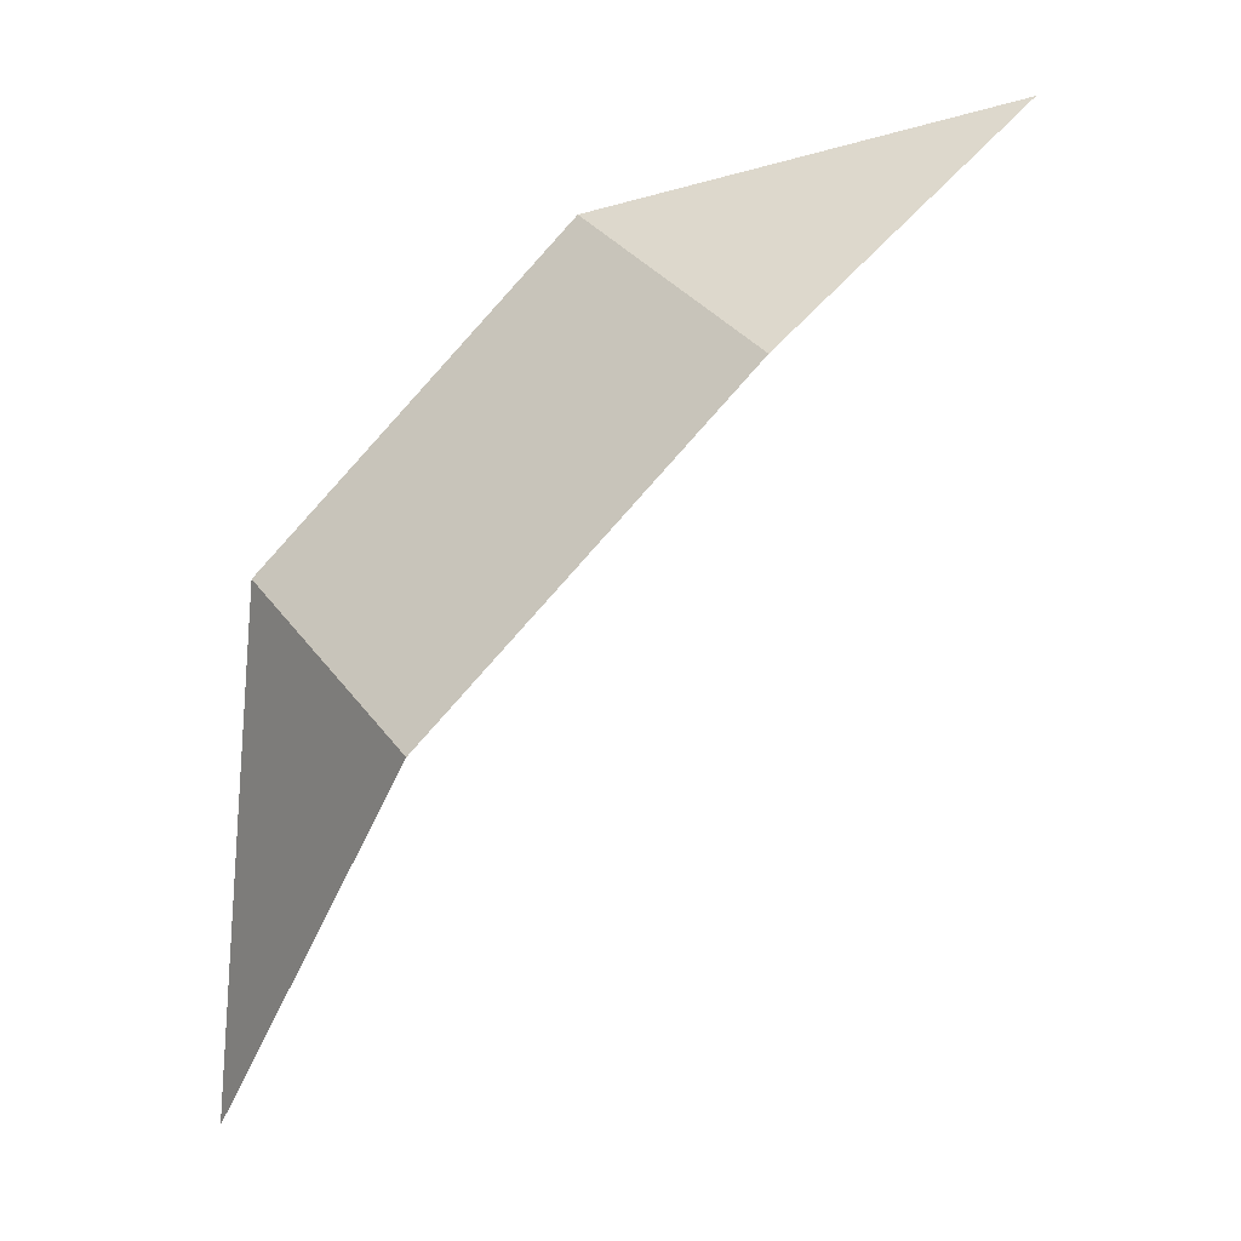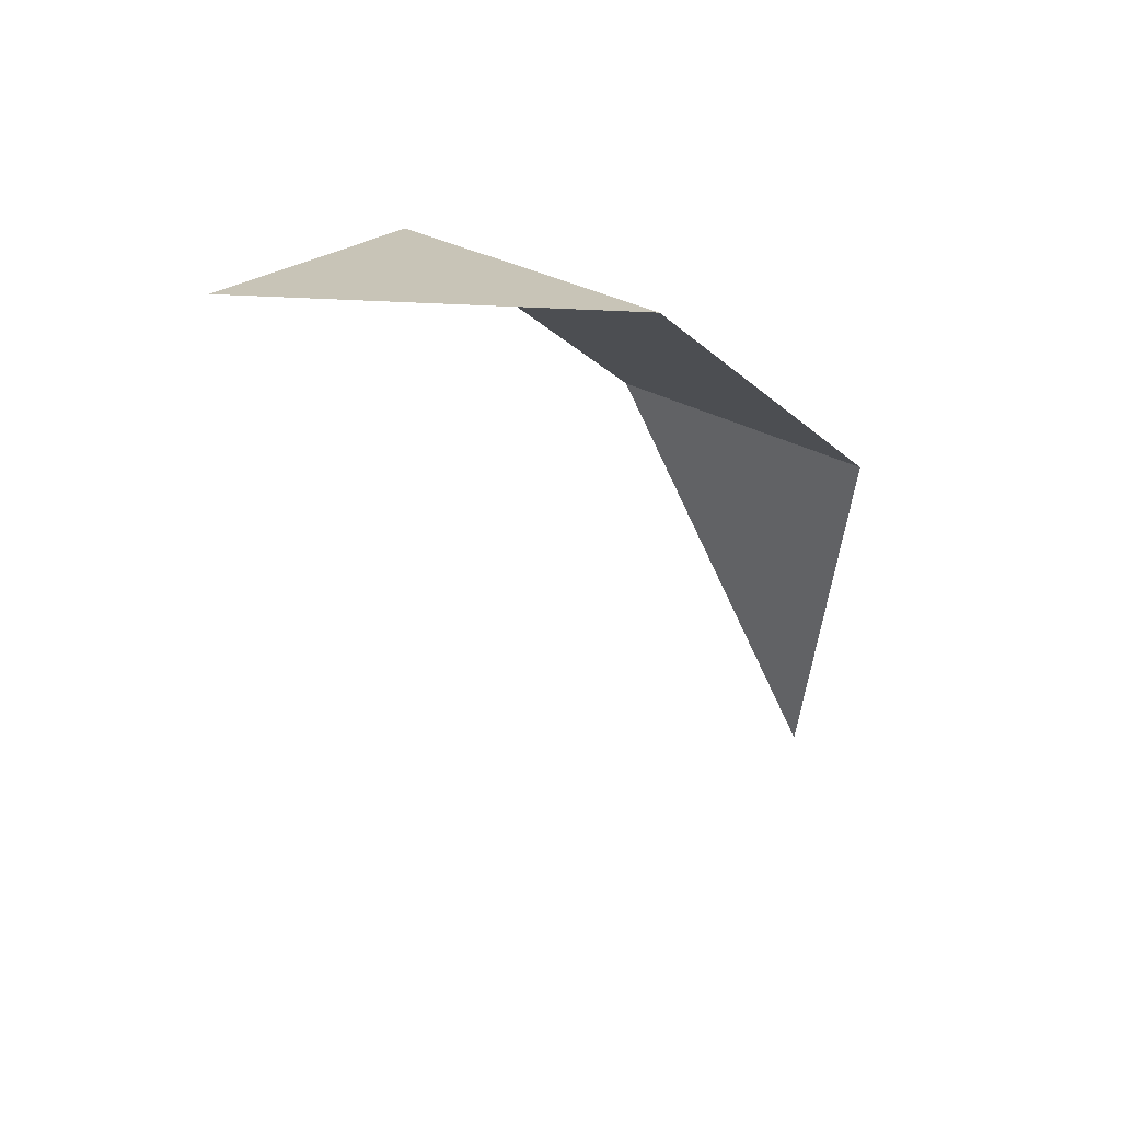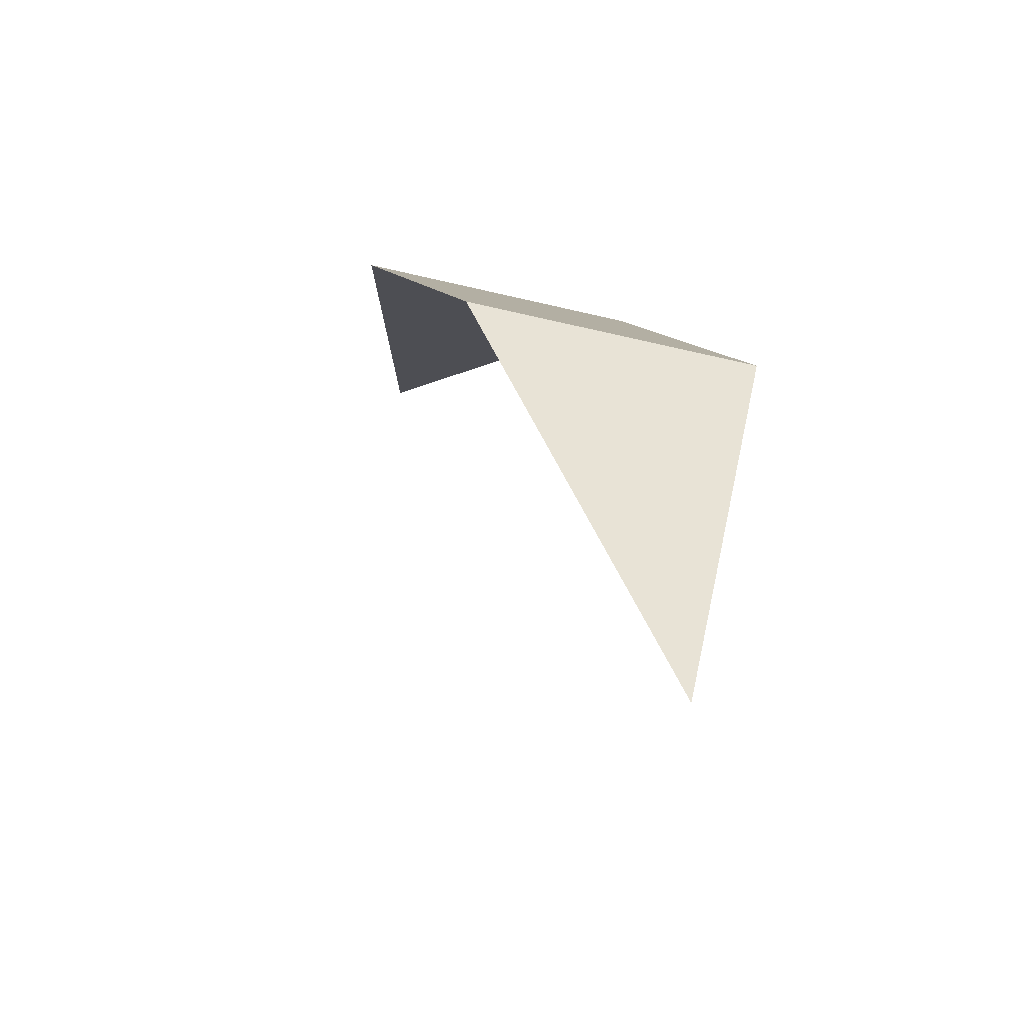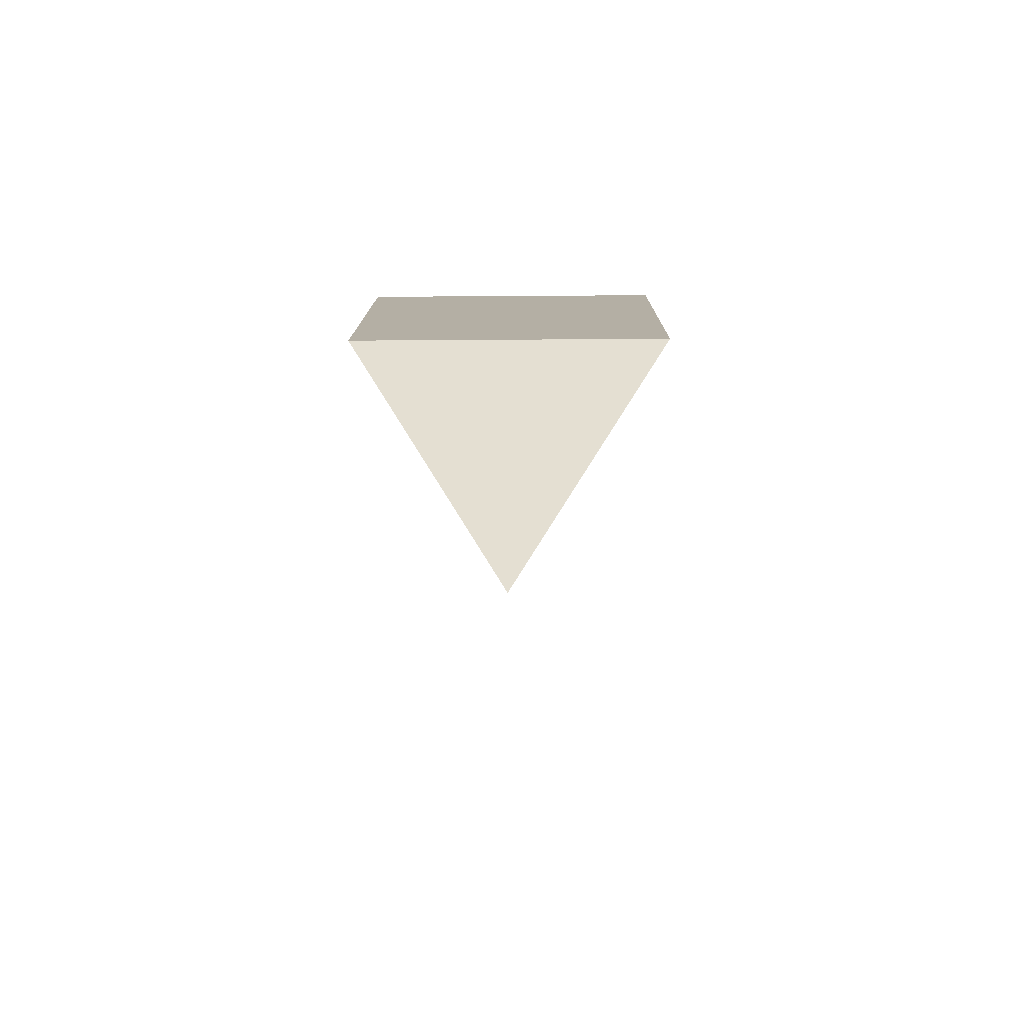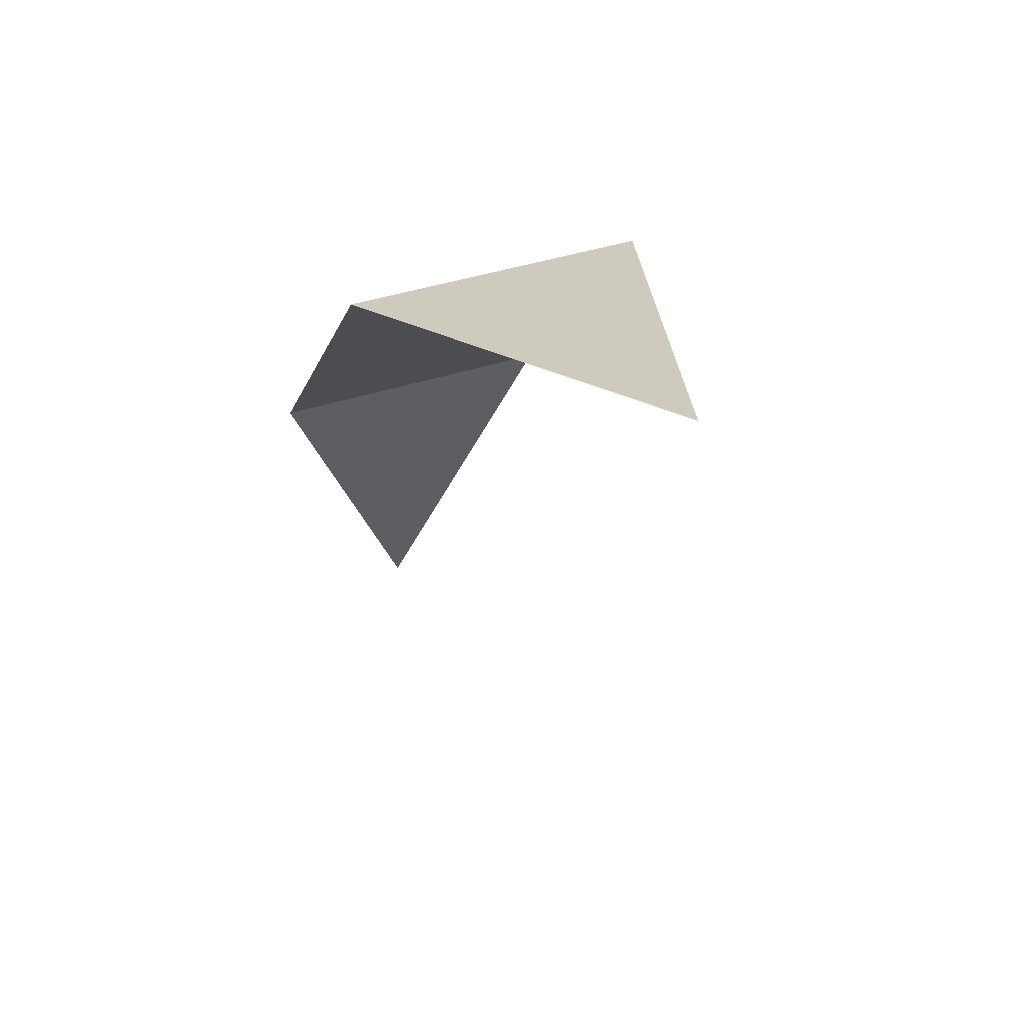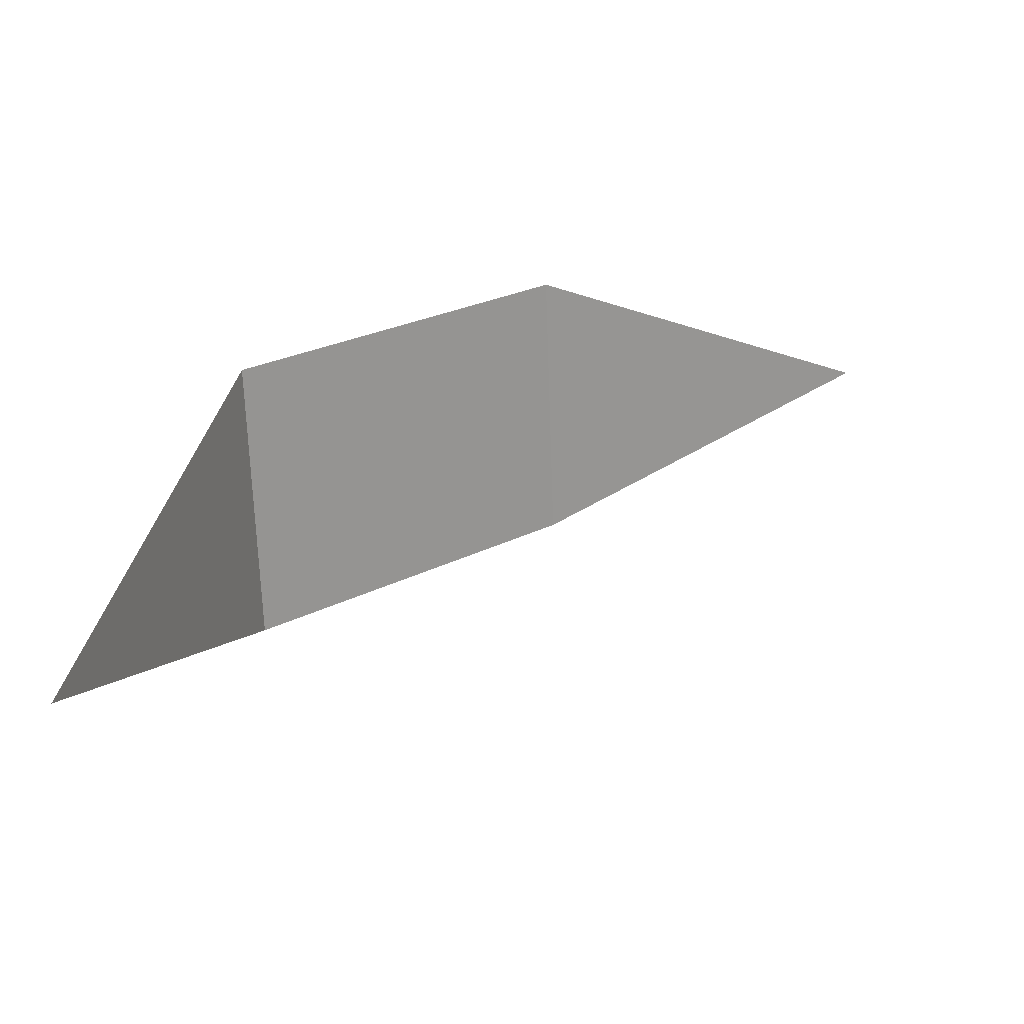
<metadata>
{"format":"obj","ext":"obj","renderer":"f3d","projection":"perspective","resolution":1024,"background":"white","views":[{"elev":32.5,"azim":-119.8,"up":"+Z"},{"elev":28.7,"azim":41.4,"up":"+Z"},{"elev":-30.2,"azim":159.2,"up":"+Z"},{"elev":-39.0,"azim":0.5,"up":"+Y"},{"elev":40.0,"azim":157.8,"up":"+Y"},{"elev":-67.0,"azim":-88.0,"up":"+Z"}]}
</metadata>
<code>
g Plant_b_OneS_01
v -0 -0 -0
v 0 0.377 -0.3702
v -0.07 0.3167 -0.1637
v -0.07 0.1679 -0.04049
v 0.07 0.1679 -0.04049
v 0.07 0.3167 -0.1637
f 3 6 2
f 1 5 4
f 4 5 6 3

</code>
